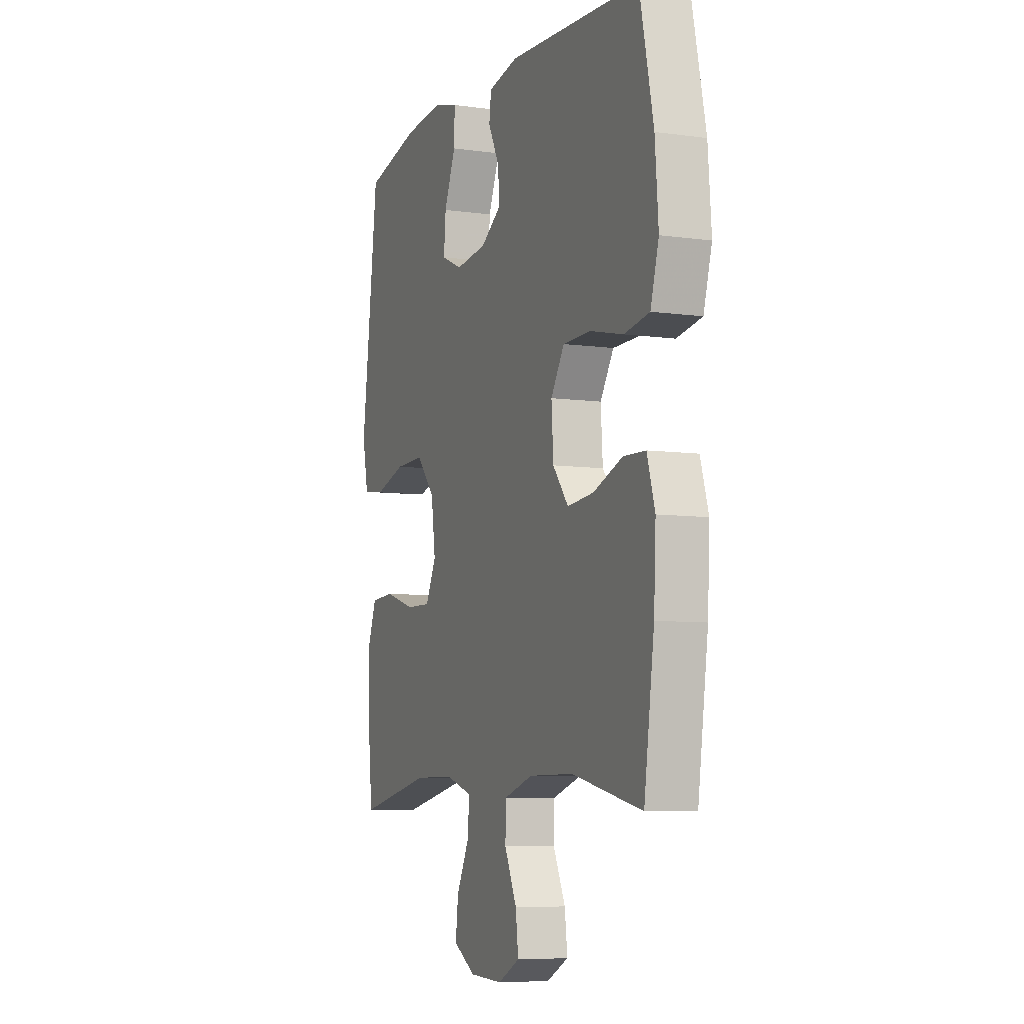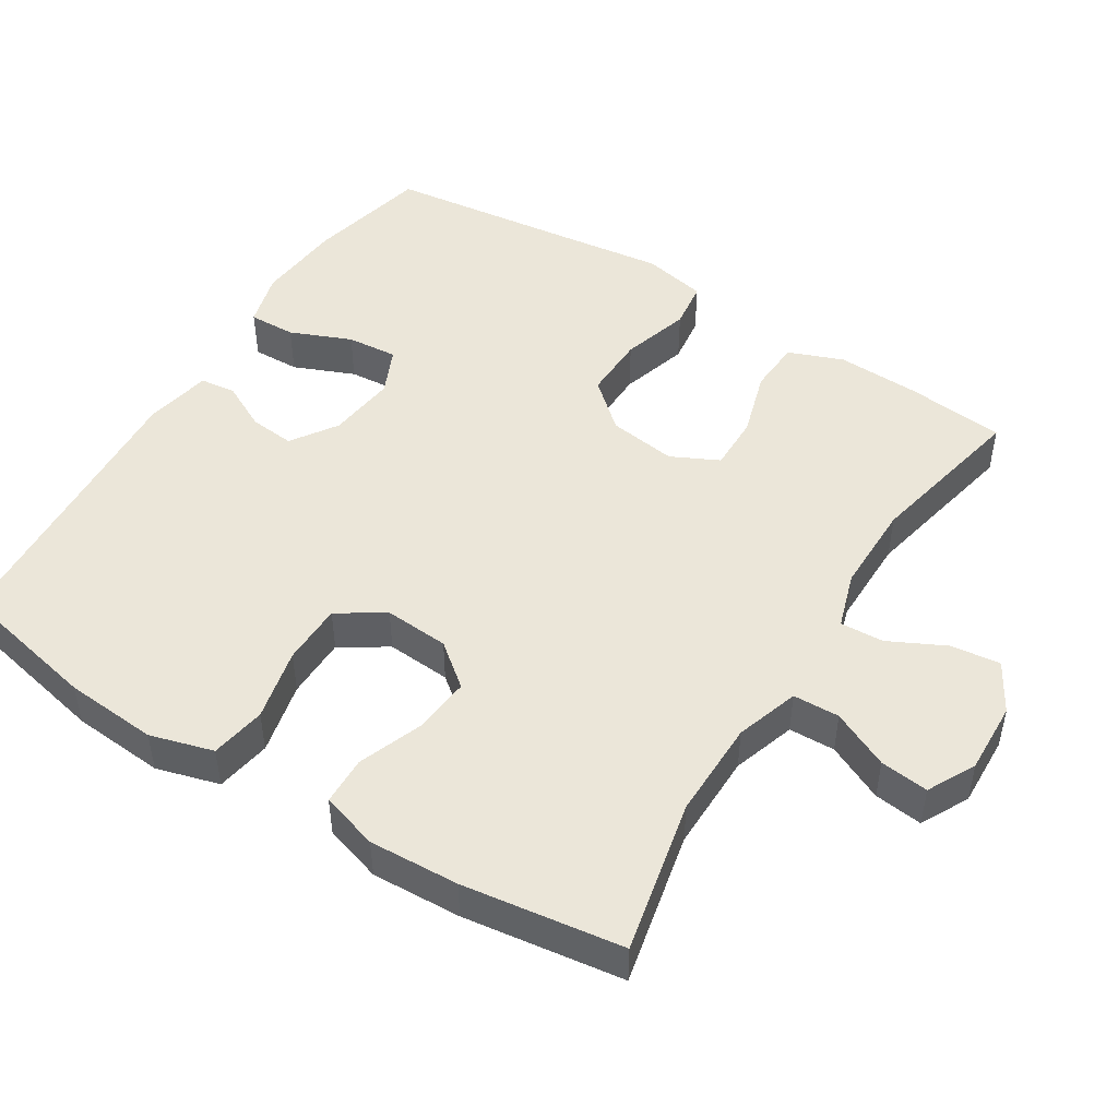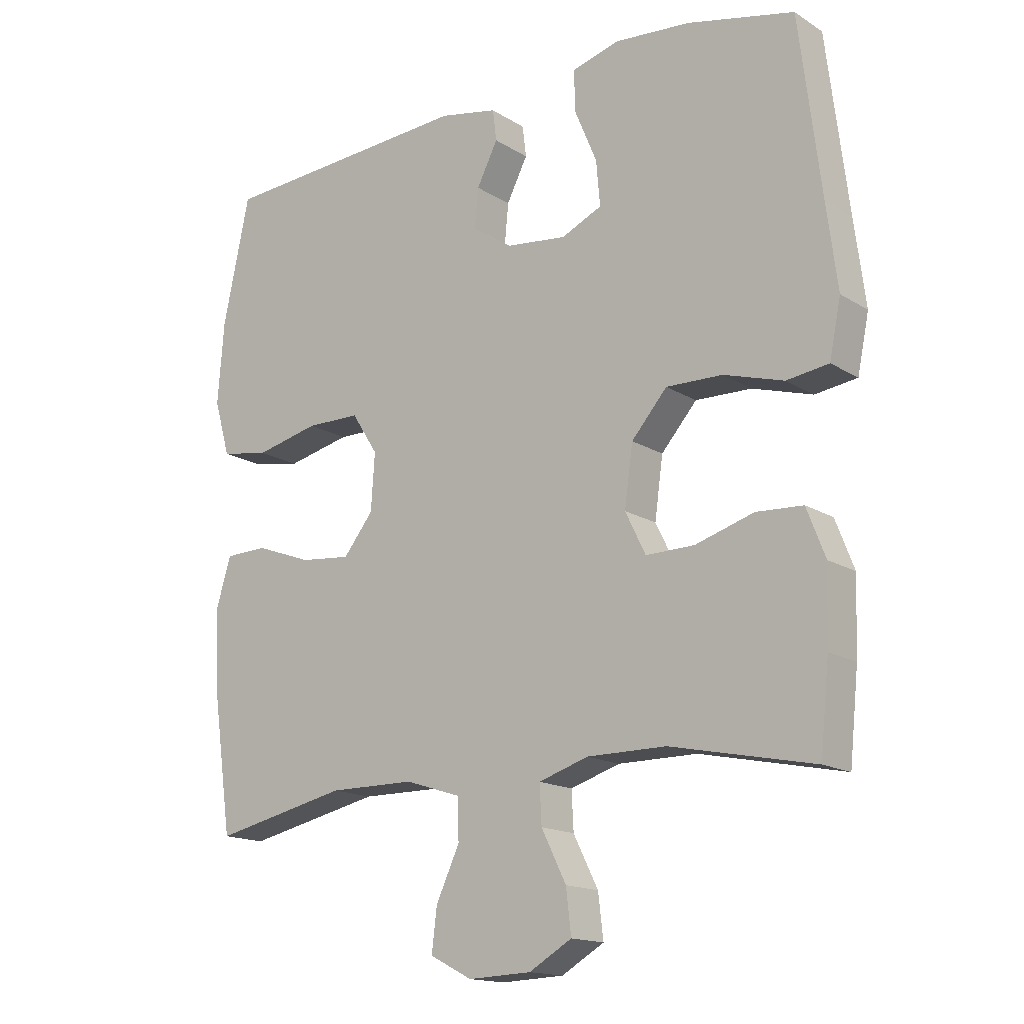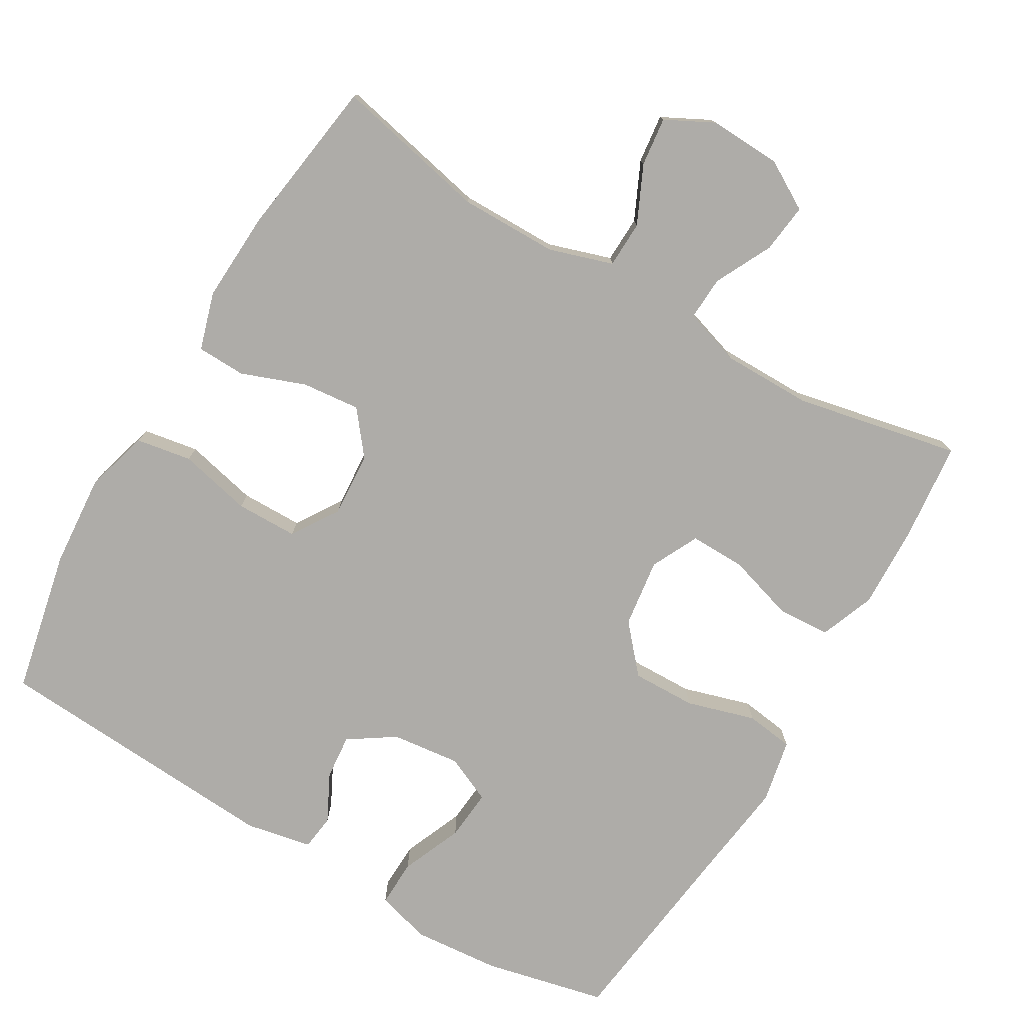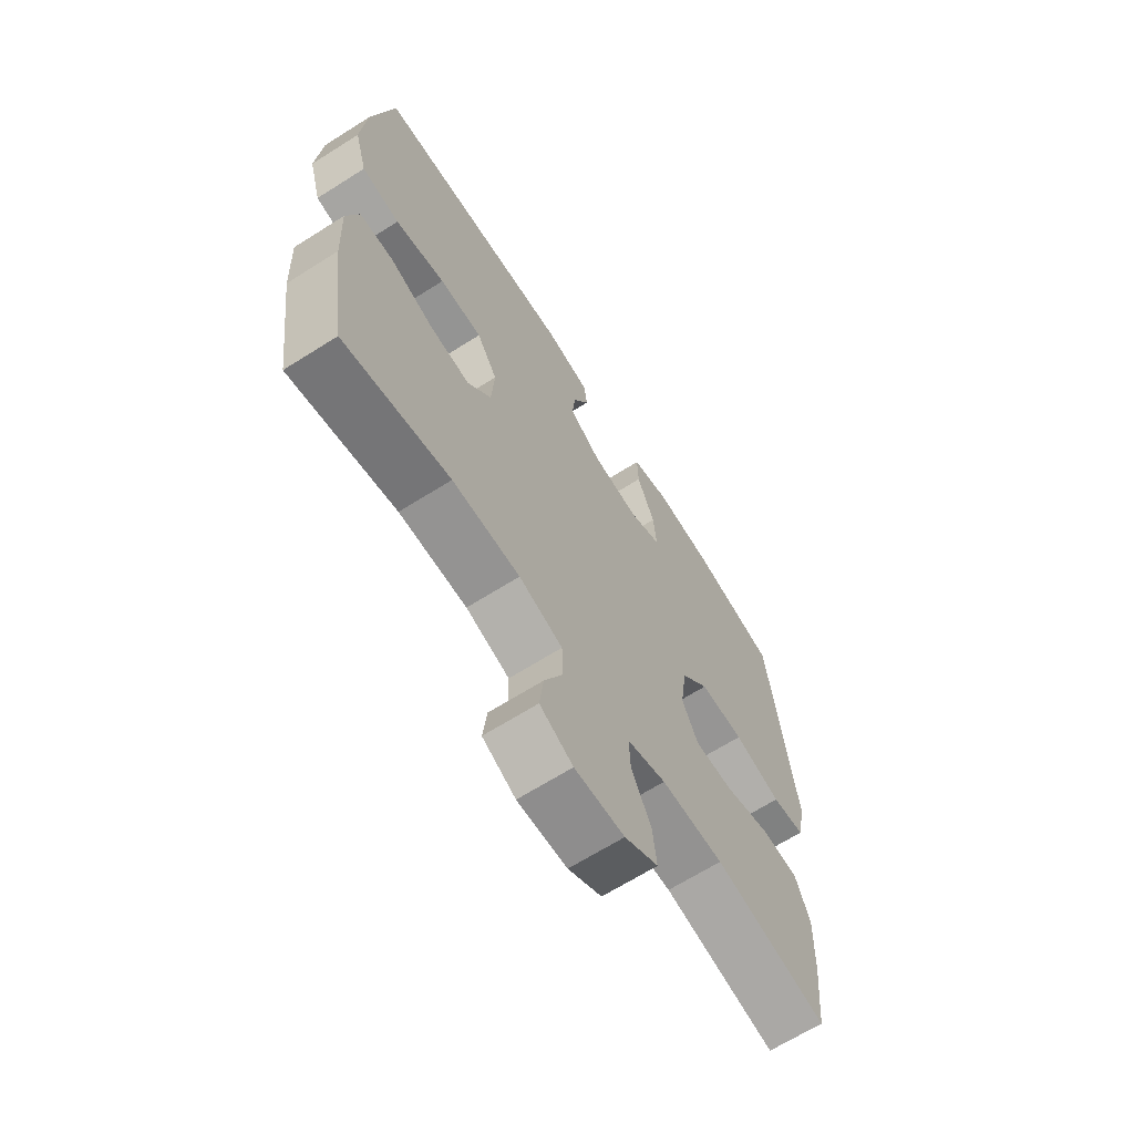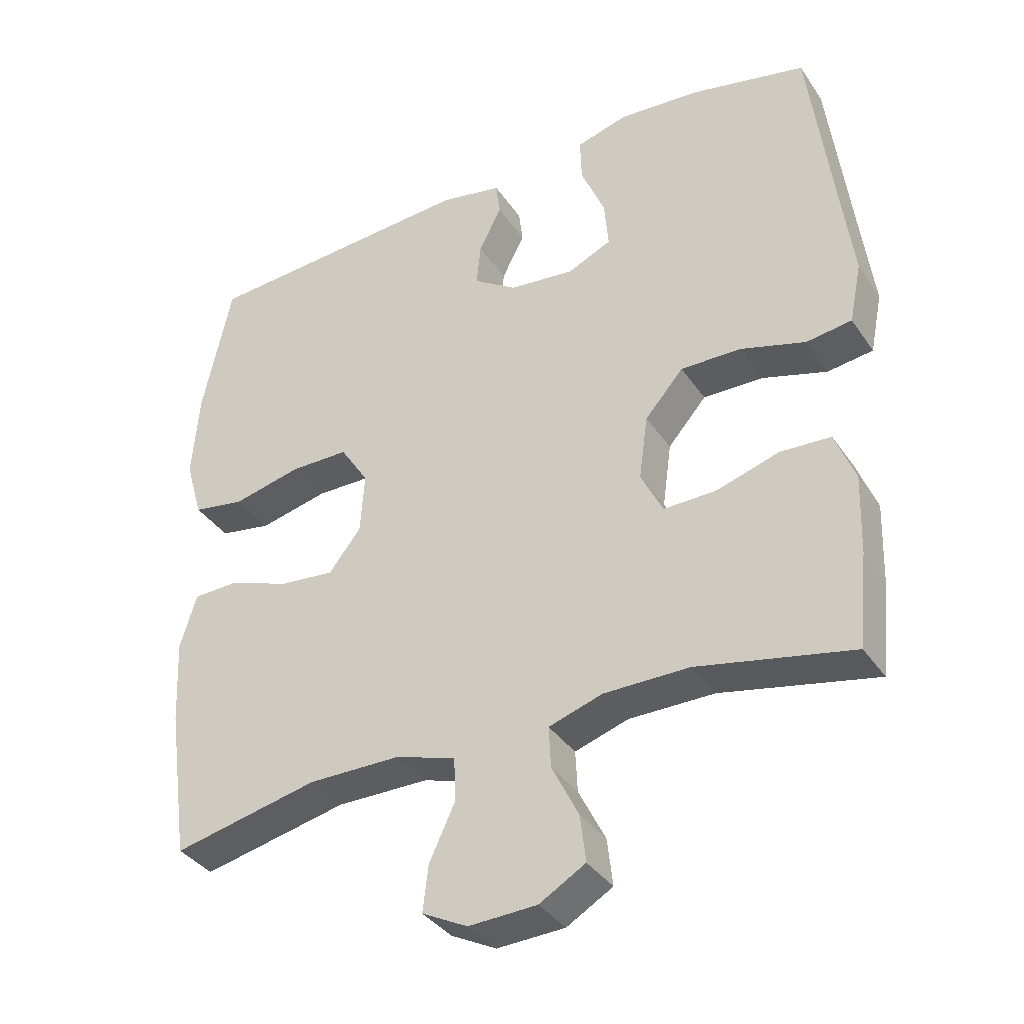
<metadata>
{"format":"obj","ext":"obj","renderer":"f3d","projection":"perspective","resolution":1024,"background":"white","views":[{"elev":-7.1,"azim":68.1,"up":"+Z"},{"elev":48.3,"azim":122.1,"up":"+Y"},{"elev":-15.8,"azim":-141.9,"up":"+Z"},{"elev":-76.8,"azim":149.5,"up":"+Y"},{"elev":-66.5,"azim":122.4,"up":"+Z"},{"elev":-36.6,"azim":-150.1,"up":"+Z"}]}
</metadata>
<code>
v -0.5 0.07 0.5
v -0.332 0.07 0.538
v -0.213 0.07 0.548
v -0.138 0.07 0.527
v -0.14 0.07 0.462
v -0.175 0.07 0.378
v -0.181 0.07 0.308
v -0.117 0.07 0.279
v -0.022 0.07 0.29
v 0.041 0.07 0.332
v 0.035 0.07 0.394
v 0.002 0.07 0.459
v 0.008 0.07 0.508
v 0.099 0.07 0.526
v 0.5 0.07 0.5
v 0.542 0.07 0.302
v 0.552 0.07 0.174
v 0.527 0.07 0.087
v 0.451 0.07 0.074
v 0.351 0.07 0.097
v 0.266 0.07 0.096
v 0.225 0.07 0.032
v 0.231 0.07 -0.057
v 0.278 0.07 -0.116
v 0.358 0.07 -0.108
v 0.446 0.07 -0.075
v 0.513 0.07 -0.077
v 0.537 0.07 -0.156
v 0.531 0.07 -0.28
v 0.5 0.07 -0.5
v 0.288 0.07 -0.454
v 0.153 0.07 -0.455
v 0.066 0.07 -0.483
v 0.064 0.07 -0.547
v 0.101 0.07 -0.626
v 0.109 0.07 -0.693
v 0.043 0.07 -0.727
v -0.056 0.07 -0.723
v -0.123 0.07 -0.684
v -0.115 0.07 -0.616
v -0.076 0.07 -0.538
v -0.073 0.07 -0.478
v -0.151 0.07 -0.453
v -0.275 0.07 -0.453
v -0.5 0.07 -0.5
v -0.514 0.07 -0.364
v -0.518 0.07 -0.249
v -0.489 0.07 -0.174
v -0.416 0.07 -0.17
v -0.324 0.07 -0.198
v -0.248 0.07 -0.199
v -0.216 0.07 -0.134
v -0.229 0.07 -0.04
v -0.285 0.07 0.024
v -0.373 0.07 0.022
v -0.467 0.07 -0.006
v -0.533 0.07 0.003
v -0.551 0.07 0.091
v -0.534 0.07 0.223
v -0.5 0 0.5
v -0.332 0 0.538
v -0.213 0 0.548
v -0.138 0 0.527
v -0.14 0 0.462
v -0.175 0 0.378
v -0.181 0 0.308
v -0.117 0 0.279
v -0.022 0 0.29
v 0.041 0 0.332
v 0.035 0 0.394
v 0.002 0 0.459
v 0.008 0 0.508
v 0.099 0 0.526
v 0.5 0 0.5
v 0.542 0 0.302
v 0.552 0 0.174
v 0.527 0 0.087
v 0.451 0 0.074
v 0.351 0 0.097
v 0.266 0 0.096
v 0.225 0 0.032
v 0.231 0 -0.057
v 0.278 0 -0.116
v 0.358 0 -0.108
v 0.446 0 -0.075
v 0.513 0 -0.077
v 0.537 0 -0.156
v 0.531 0 -0.28
v 0.5 0 -0.5
v 0.288 0 -0.454
v 0.153 0 -0.455
v 0.066 0 -0.483
v 0.064 0 -0.547
v 0.101 0 -0.626
v 0.109 0 -0.693
v 0.043 0 -0.727
v -0.056 0 -0.723
v -0.123 0 -0.684
v -0.115 0 -0.616
v -0.076 0 -0.538
v -0.073 0 -0.478
v -0.151 0 -0.453
v -0.275 0 -0.453
v -0.5 0 -0.5
v -0.514 0 -0.364
v -0.518 0 -0.249
v -0.489 0 -0.174
v -0.416 0 -0.17
v -0.324 0 -0.198
v -0.248 0 -0.199
v -0.216 0 -0.134
v -0.229 0 -0.04
v -0.285 0 0.024
v -0.373 0 0.022
v -0.467 0 -0.006
v -0.533 0 0.003
v -0.551 0 0.091
v -0.534 0 0.223
f 56 57 58 59
f 55 56 59 1
f 54 55 1 2
f 53 54 2 3
f 52 53 3
f 47 48 49 50
f 47 50 51
f 44 45 46 47
f 43 44 47 51
f 42 43 51 52
f 38 39 40 41
f 38 41 42
f 37 38 42
f 34 35 36 37
f 33 34 37 42
f 32 33 42 52
f 28 29 30 31
f 25 26 27 28
f 24 25 28 31
f 23 24 31 32
f 17 18 19 20
f 17 20 21
f 16 17 21
f 15 16 21
f 14 15 21 22
f 11 12 13 14
f 10 11 14 22
f 3 4 5 6
f 3 6 7
f 52 3 7
f 32 52 7 8
f 23 32 8 9
f 9 10 22 23
f 118 117 116 115
f 60 118 115 114
f 61 60 114 113
f 62 61 113 112
f 62 112 111
f 109 108 107 106
f 110 109 106
f 106 105 104 103
f 110 106 103 102
f 111 110 102 101
f 100 99 98 97
f 101 100 97
f 101 97 96
f 96 95 94 93
f 101 96 93 92
f 111 101 92 91
f 90 89 88 87
f 87 86 85 84
f 90 87 84 83
f 91 90 83 82
f 79 78 77 76
f 80 79 76
f 80 76 75
f 80 75 74
f 81 80 74 73
f 73 72 71 70
f 81 73 70 69
f 65 64 63 62
f 66 65 62
f 66 62 111
f 67 66 111 91
f 68 67 91 82
f 82 81 69 68
f 1 60 61 2
f 2 61 62 3
f 3 62 63 4
f 4 63 64 5
f 5 64 65 6
f 6 65 66 7
f 7 66 67 8
f 8 67 68 9
f 9 68 69 10
f 10 69 70 11
f 11 70 71 12
f 12 71 72 13
f 13 72 73 14
f 14 73 74 15
f 15 74 75 16
f 16 75 76 17
f 17 76 77 18
f 18 77 78 19
f 19 78 79 20
f 20 79 80 21
f 21 80 81 22
f 22 81 82 23
f 23 82 83 24
f 24 83 84 25
f 25 84 85 26
f 26 85 86 27
f 27 86 87 28
f 28 87 88 29
f 29 88 89 30
f 30 89 90 31
f 31 90 91 32
f 32 91 92 33
f 33 92 93 34
f 34 93 94 35
f 35 94 95 36
f 36 95 96 37
f 37 96 97 38
f 38 97 98 39
f 39 98 99 40
f 40 99 100 41
f 41 100 101 42
f 42 101 102 43
f 43 102 103 44
f 44 103 104 45
f 45 104 105 46
f 46 105 106 47
f 47 106 107 48
f 48 107 108 49
f 49 108 109 50
f 50 109 110 51
f 51 110 111 52
f 52 111 112 53
f 53 112 113 54
f 54 113 114 55
f 55 114 115 56
f 56 115 116 57
f 57 116 117 58
f 58 117 118 59
f 59 118 60 1

</code>
